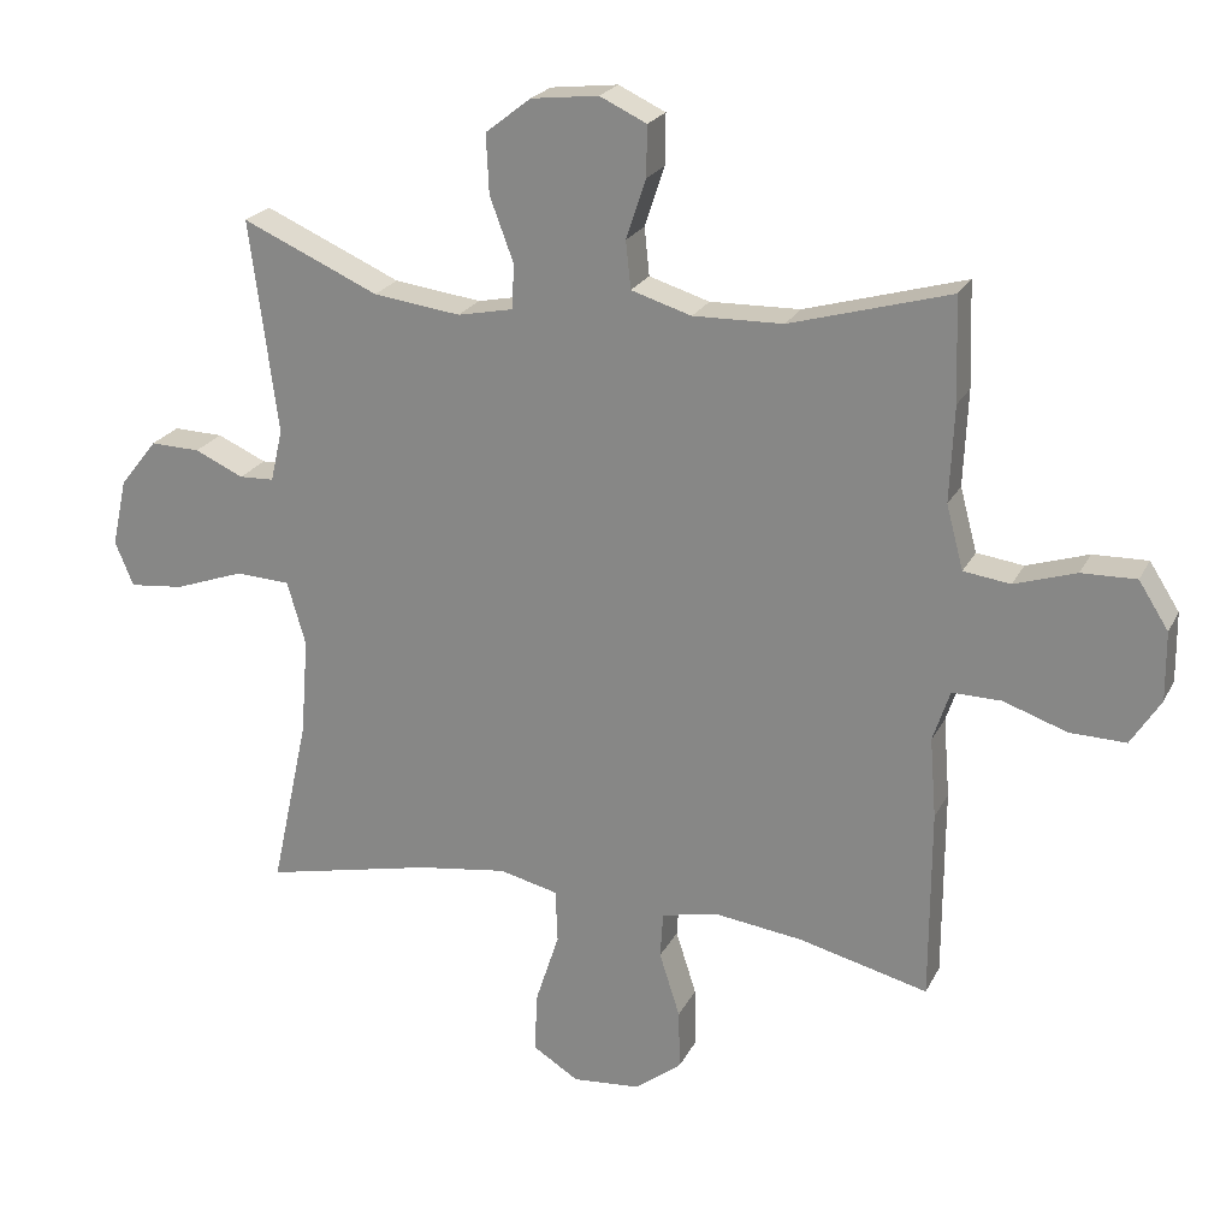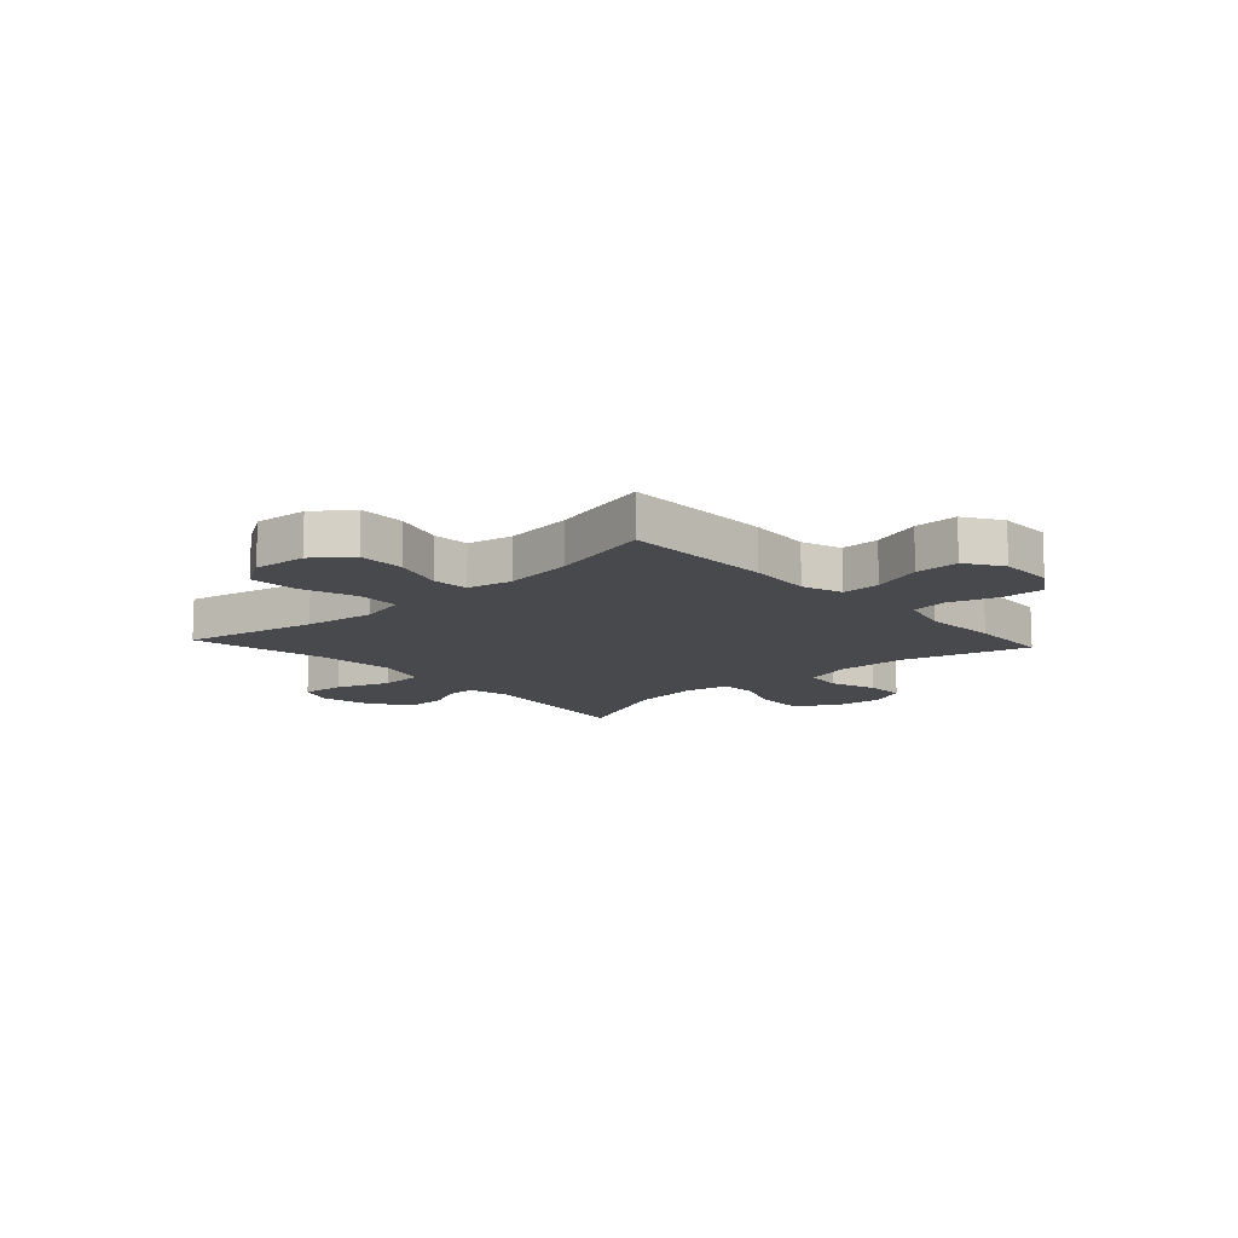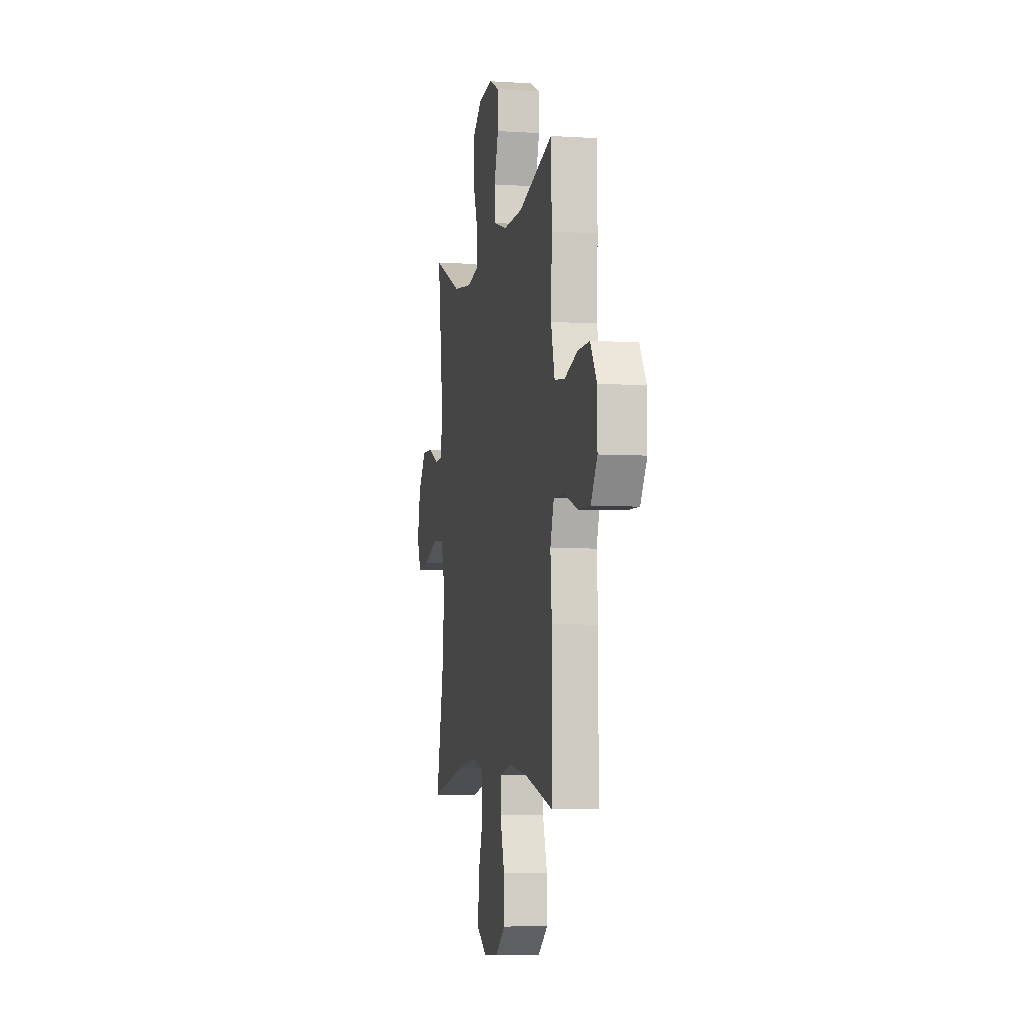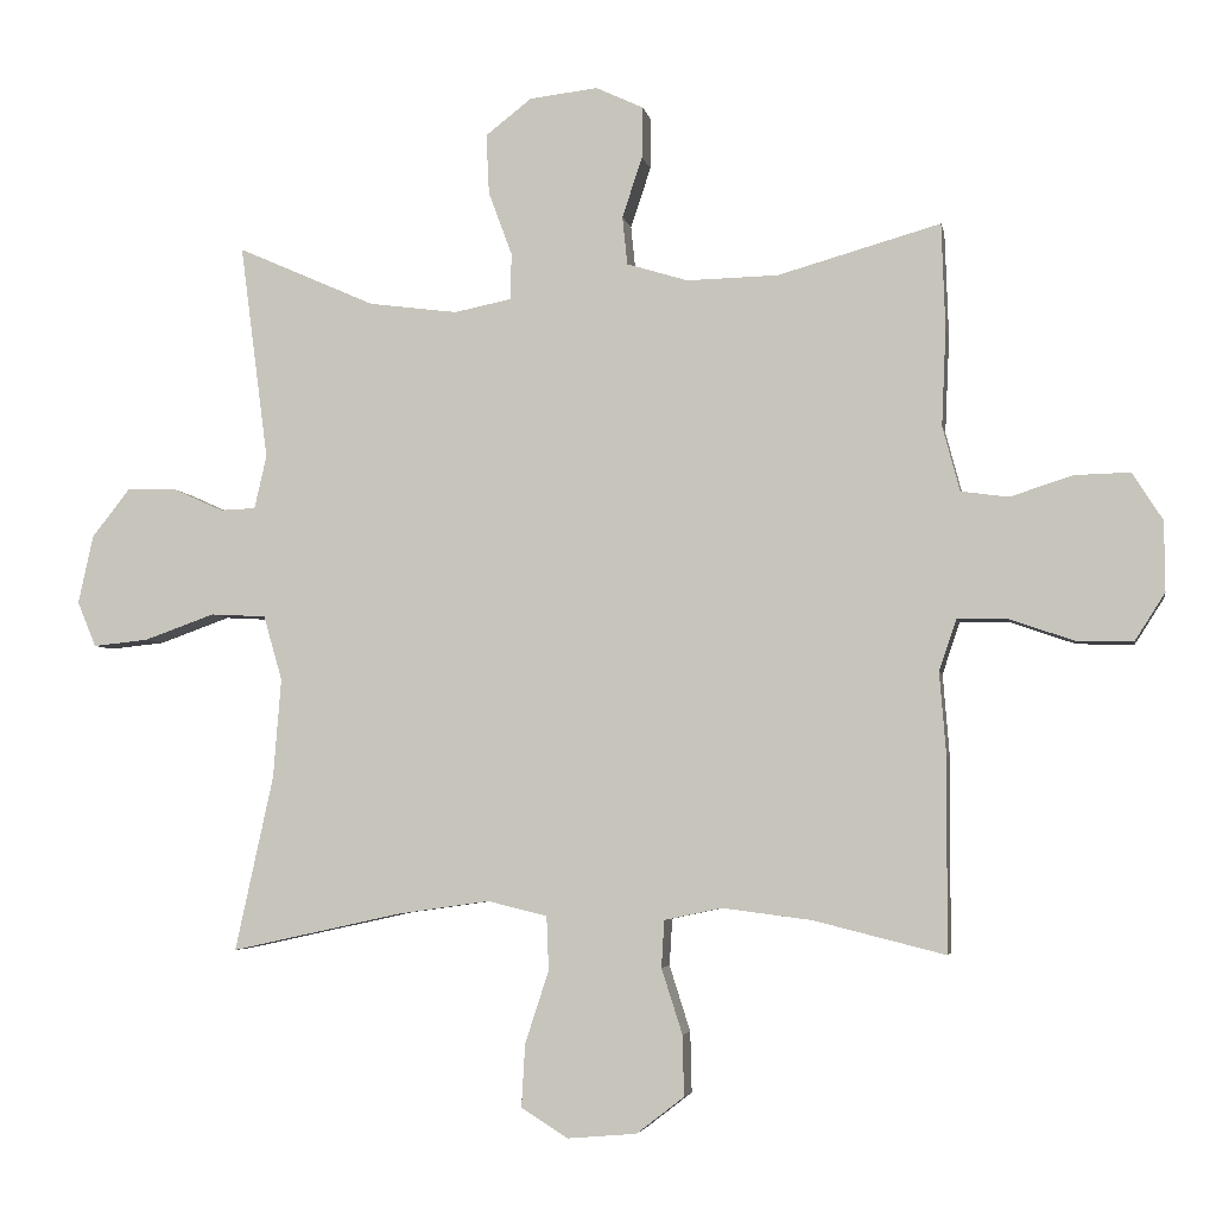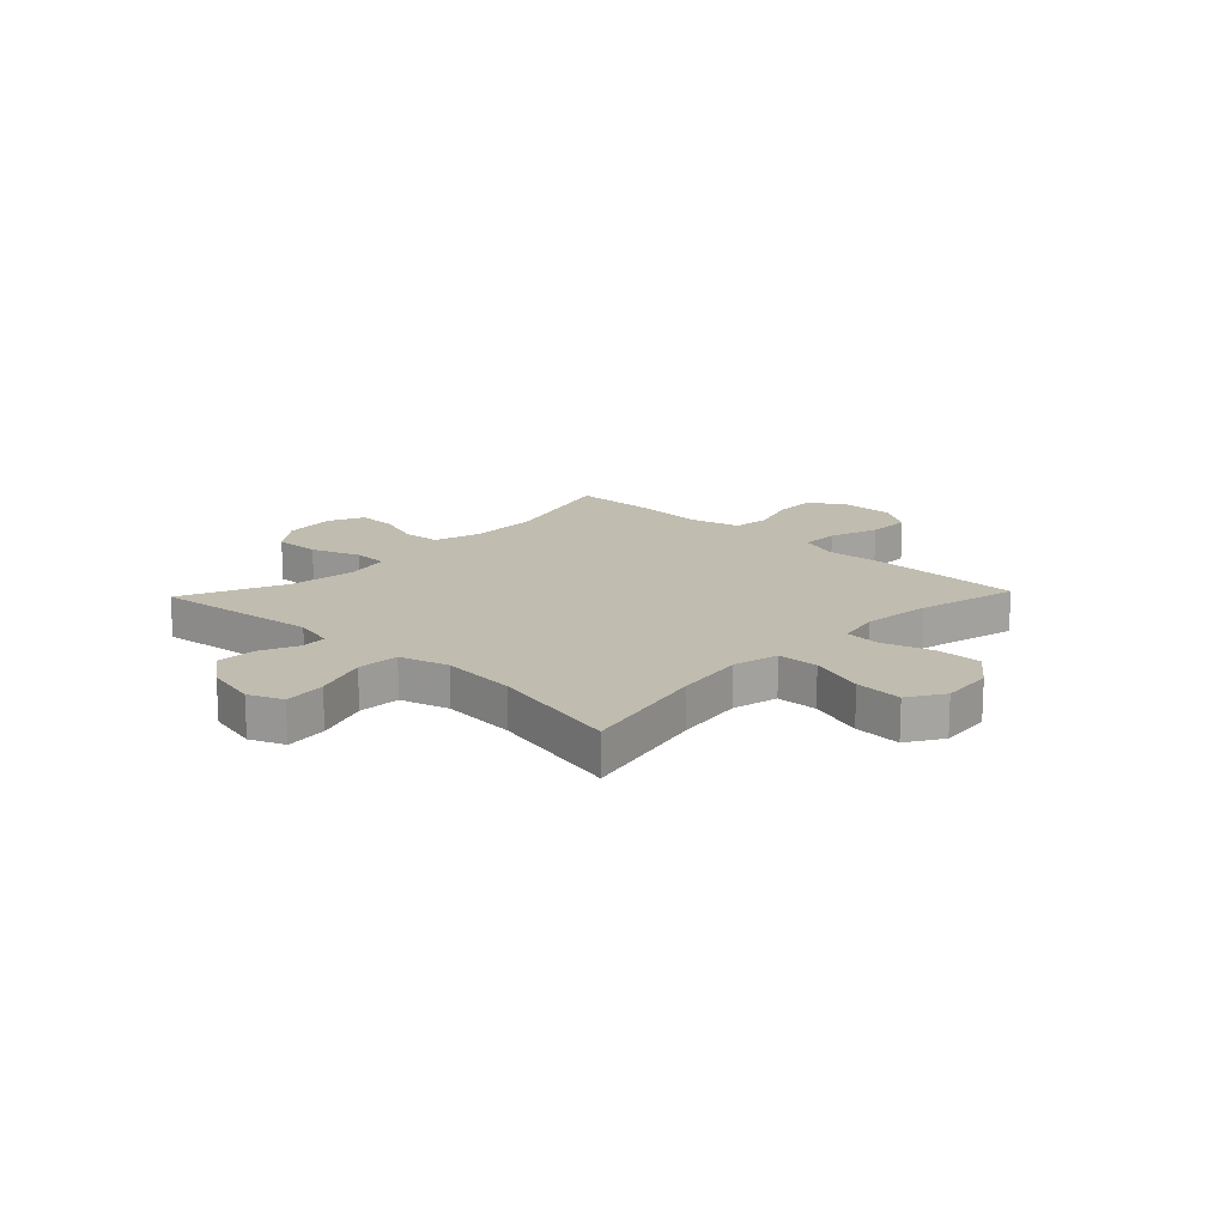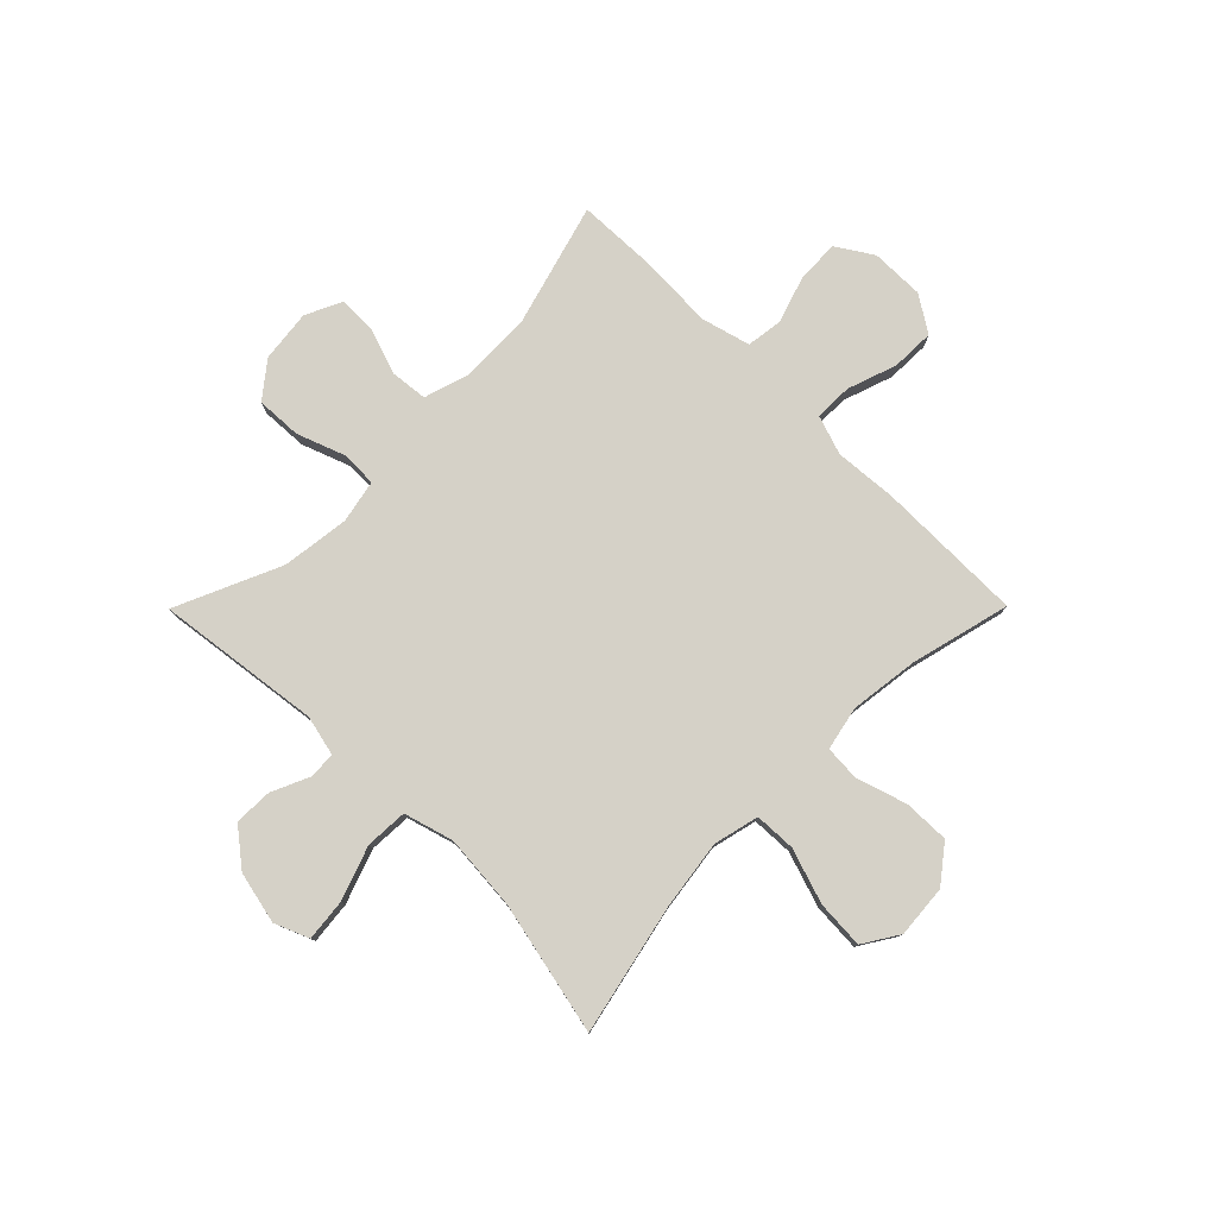
<metadata>
{"format":"obj","ext":"obj","renderer":"f3d","projection":"perspective","resolution":1024,"background":"white","views":[{"elev":22.5,"azim":-159.1,"up":"+Z"},{"elev":-12.5,"azim":-137.4,"up":"+Y"},{"elev":-5.3,"azim":-101.3,"up":"+Z"},{"elev":-4.4,"azim":-169.6,"up":"+Z"},{"elev":16.3,"azim":133.6,"up":"+Y"},{"elev":78.9,"azim":134.8,"up":"+Y"}]}
</metadata>
<code>
v 0.5 0.07 -0.5
v 0.262 0.07 -0.448
v 0.135 0.07 -0.43
v 0.052 0.07 -0.45
v 0.049 0.07 -0.525
v 0.082 0.07 -0.626
v 0.087 0.07 -0.713
v 0.022 0.07 -0.754
v -0.074 0.07 -0.746
v -0.14 0.07 -0.695
v -0.138 0.07 -0.611
v -0.109 0.07 -0.52
v -0.113 0.07 -0.455
v -0.193 0.07 -0.438
v -0.317 0.07 -0.454
v -0.5 0.07 -0.5
v -0.501 0.07 -0.23
v -0.492 0.07 -0.117
v -0.516 0.07 -0.045
v -0.585 0.07 -0.046
v -0.675 0.07 -0.077
v -0.754 0.07 -0.079
v -0.796 0.07 -0.013
v -0.795 0.07 0.084
v -0.753 0.07 0.15
v -0.676 0.07 0.148
v -0.589 0.07 0.12
v -0.523 0.07 0.129
v -0.499 0.07 0.219
v -0.505 0.07 0.354
v -0.5 0.07 0.5
v -0.274 0.07 0.436
v -0.147 0.07 0.433
v -0.062 0.07 0.459
v -0.055 0.07 0.526
v -0.083 0.07 0.61
v -0.084 0.07 0.681
v -0.018 0.07 0.712
v 0.077 0.07 0.701
v 0.141 0.07 0.651
v 0.137 0.07 0.568
v 0.104 0.07 0.479
v 0.106 0.07 0.415
v 0.185 0.07 0.399
v 0.308 0.07 0.415
v 0.5 0.07 0.5
v 0.461 0.07 0.2
v 0.478 0.07 0.126
v 0.527 0.07 0.124
v 0.596 0.07 0.155
v 0.666 0.07 0.157
v 0.719 0.07 0.09
v 0.74 0.07 -0.005
v 0.714 0.07 -0.068
v 0.637 0.07 -0.06
v 0.539 0.07 -0.025
v 0.462 0.07 -0.029
v 0.436 0.07 -0.119
v 0.447 0.07 -0.257
v 0.5 0 -0.5
v 0.262 0 -0.448
v 0.135 0 -0.43
v 0.052 0 -0.45
v 0.049 0 -0.525
v 0.082 0 -0.626
v 0.087 0 -0.713
v 0.022 0 -0.754
v -0.074 0 -0.746
v -0.14 0 -0.695
v -0.138 0 -0.611
v -0.109 0 -0.52
v -0.113 0 -0.455
v -0.193 0 -0.438
v -0.317 0 -0.454
v -0.5 0 -0.5
v -0.501 0 -0.23
v -0.492 0 -0.117
v -0.516 0 -0.045
v -0.585 0 -0.046
v -0.675 0 -0.077
v -0.754 0 -0.079
v -0.796 0 -0.013
v -0.795 0 0.084
v -0.753 0 0.15
v -0.676 0 0.148
v -0.589 0 0.12
v -0.523 0 0.129
v -0.499 0 0.219
v -0.505 0 0.354
v -0.5 0 0.5
v -0.274 0 0.436
v -0.147 0 0.433
v -0.062 0 0.459
v -0.055 0 0.526
v -0.083 0 0.61
v -0.084 0 0.681
v -0.018 0 0.712
v 0.077 0 0.701
v 0.141 0 0.651
v 0.137 0 0.568
v 0.104 0 0.479
v 0.106 0 0.415
v 0.185 0 0.399
v 0.308 0 0.415
v 0.5 0 0.5
v 0.461 0 0.2
v 0.478 0 0.126
v 0.527 0 0.124
v 0.596 0 0.155
v 0.666 0 0.157
v 0.719 0 0.09
v 0.74 0 -0.005
v 0.714 0 -0.068
v 0.637 0 -0.06
v 0.539 0 -0.025
v 0.462 0 -0.029
v 0.436 0 -0.119
v 0.447 0 -0.257
f 53 54 55 56
f 53 56 57
f 52 53 57
f 49 50 51 52
f 48 49 52 57
f 47 48 57 58
f 45 46 47
f 44 45 47 58
f 39 40 41 42
f 39 42 43
f 38 39 43
f 35 36 37 38
f 34 35 38 43
f 33 34 43
f 32 33 43 44
f 29 30 31 32
f 28 29 32 44
f 24 25 26 27
f 24 27 28
f 23 24 28
f 20 21 22 23
f 19 20 23 28
f 18 19 28 44
f 15 16 17 18
f 14 15 18 44
f 9 10 11 12
f 9 12 13
f 8 9 13
f 5 6 7 8
f 4 5 8 13
f 3 4 13 14
f 59 1 2
f 59 2 3
f 44 58 59
f 3 14 44 59
f 115 114 113 112
f 116 115 112
f 116 112 111
f 111 110 109 108
f 116 111 108 107
f 117 116 107 106
f 106 105 104
f 117 106 104 103
f 101 100 99 98
f 102 101 98
f 102 98 97
f 97 96 95 94
f 102 97 94 93
f 102 93 92
f 103 102 92 91
f 91 90 89 88
f 103 91 88 87
f 86 85 84 83
f 87 86 83
f 87 83 82
f 82 81 80 79
f 87 82 79 78
f 103 87 78 77
f 77 76 75 74
f 103 77 74 73
f 71 70 69 68
f 72 71 68
f 72 68 67
f 67 66 65 64
f 72 67 64 63
f 73 72 63 62
f 61 60 118
f 62 61 118
f 118 117 103
f 118 103 73 62
f 1 60 61 2
f 2 61 62 3
f 3 62 63 4
f 4 63 64 5
f 5 64 65 6
f 6 65 66 7
f 7 66 67 8
f 8 67 68 9
f 9 68 69 10
f 10 69 70 11
f 11 70 71 12
f 12 71 72 13
f 13 72 73 14
f 14 73 74 15
f 15 74 75 16
f 16 75 76 17
f 17 76 77 18
f 18 77 78 19
f 19 78 79 20
f 20 79 80 21
f 21 80 81 22
f 22 81 82 23
f 23 82 83 24
f 24 83 84 25
f 25 84 85 26
f 26 85 86 27
f 27 86 87 28
f 28 87 88 29
f 29 88 89 30
f 30 89 90 31
f 31 90 91 32
f 32 91 92 33
f 33 92 93 34
f 34 93 94 35
f 35 94 95 36
f 36 95 96 37
f 37 96 97 38
f 38 97 98 39
f 39 98 99 40
f 40 99 100 41
f 41 100 101 42
f 42 101 102 43
f 43 102 103 44
f 44 103 104 45
f 45 104 105 46
f 46 105 106 47
f 47 106 107 48
f 48 107 108 49
f 49 108 109 50
f 50 109 110 51
f 51 110 111 52
f 52 111 112 53
f 53 112 113 54
f 54 113 114 55
f 55 114 115 56
f 56 115 116 57
f 57 116 117 58
f 58 117 118 59
f 59 118 60 1

</code>
